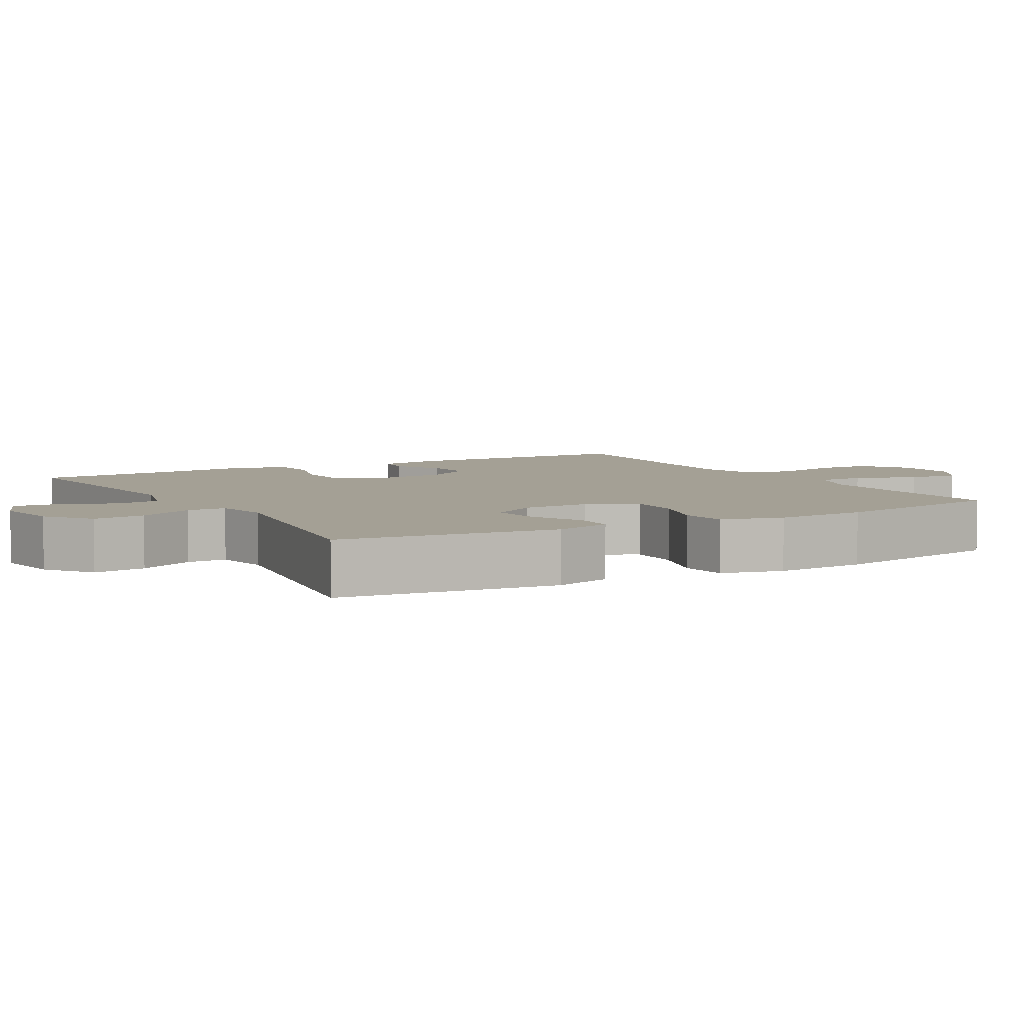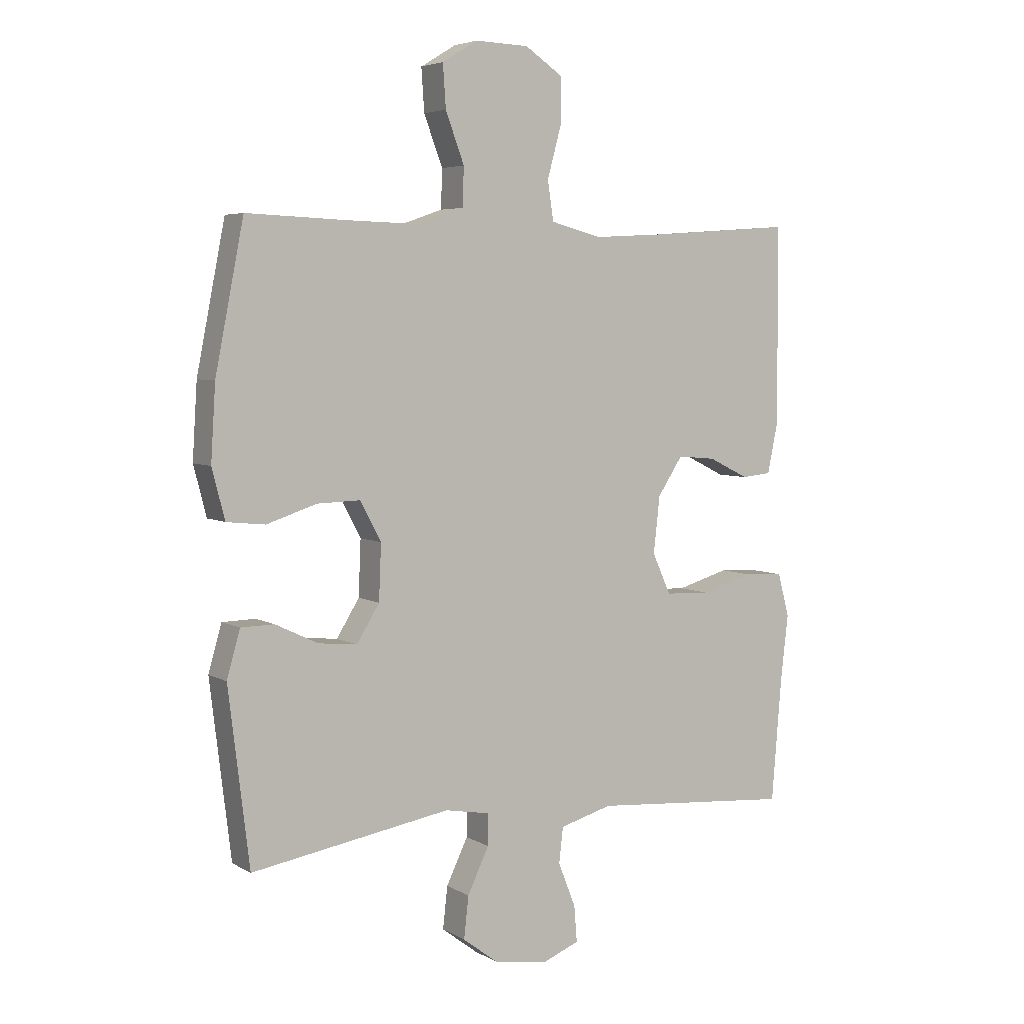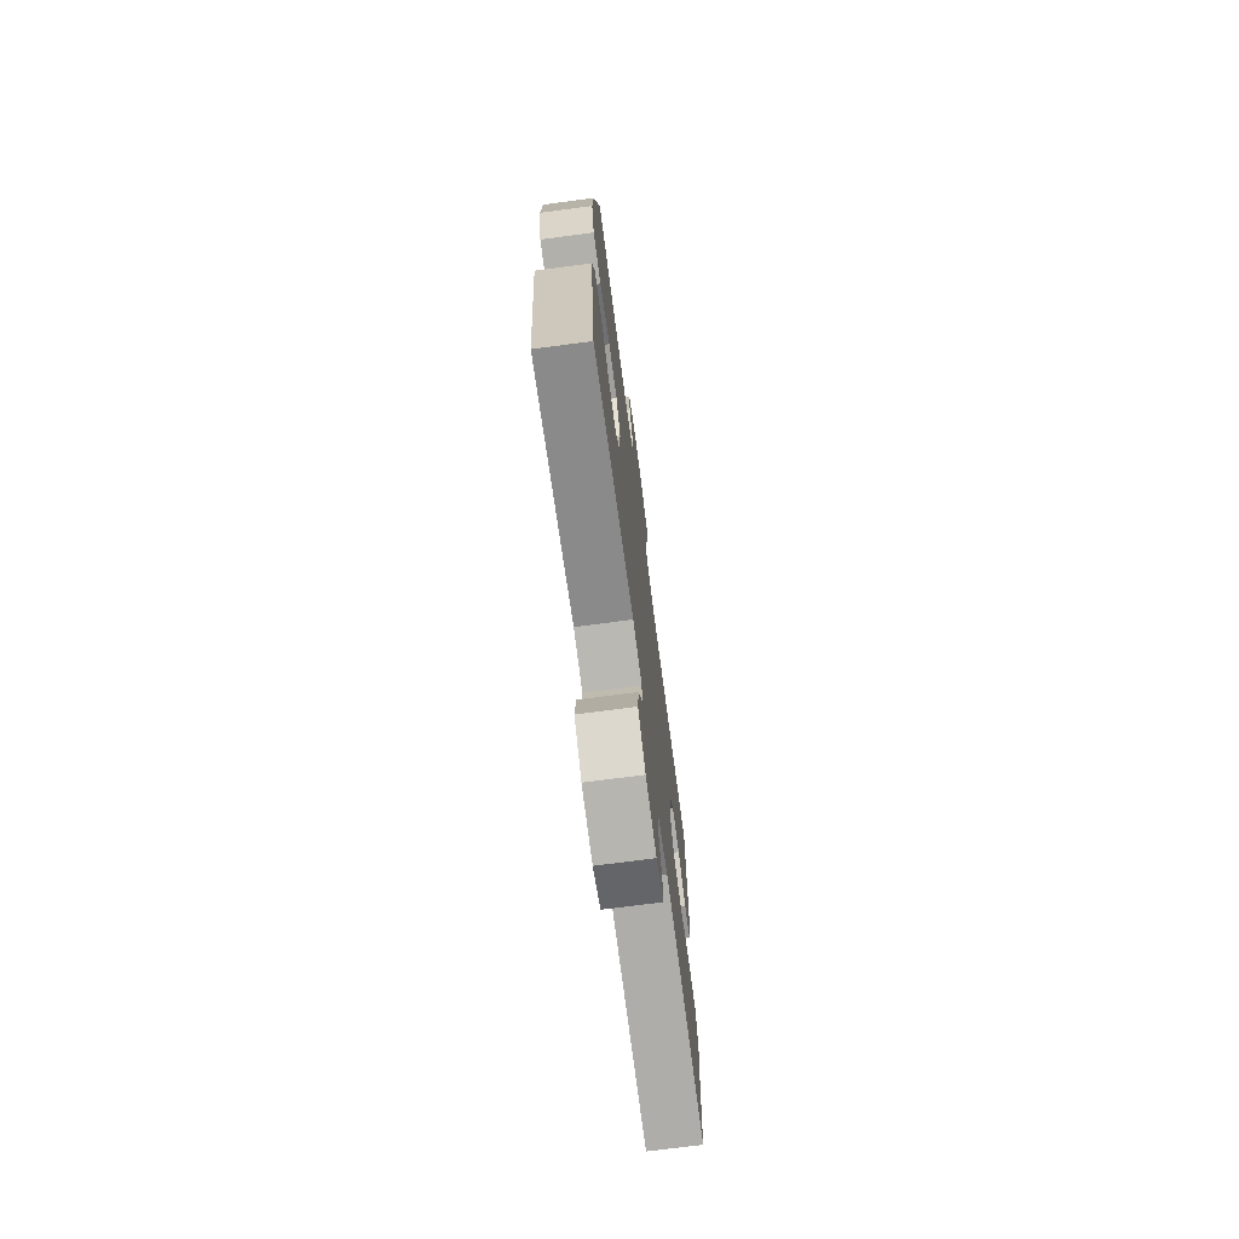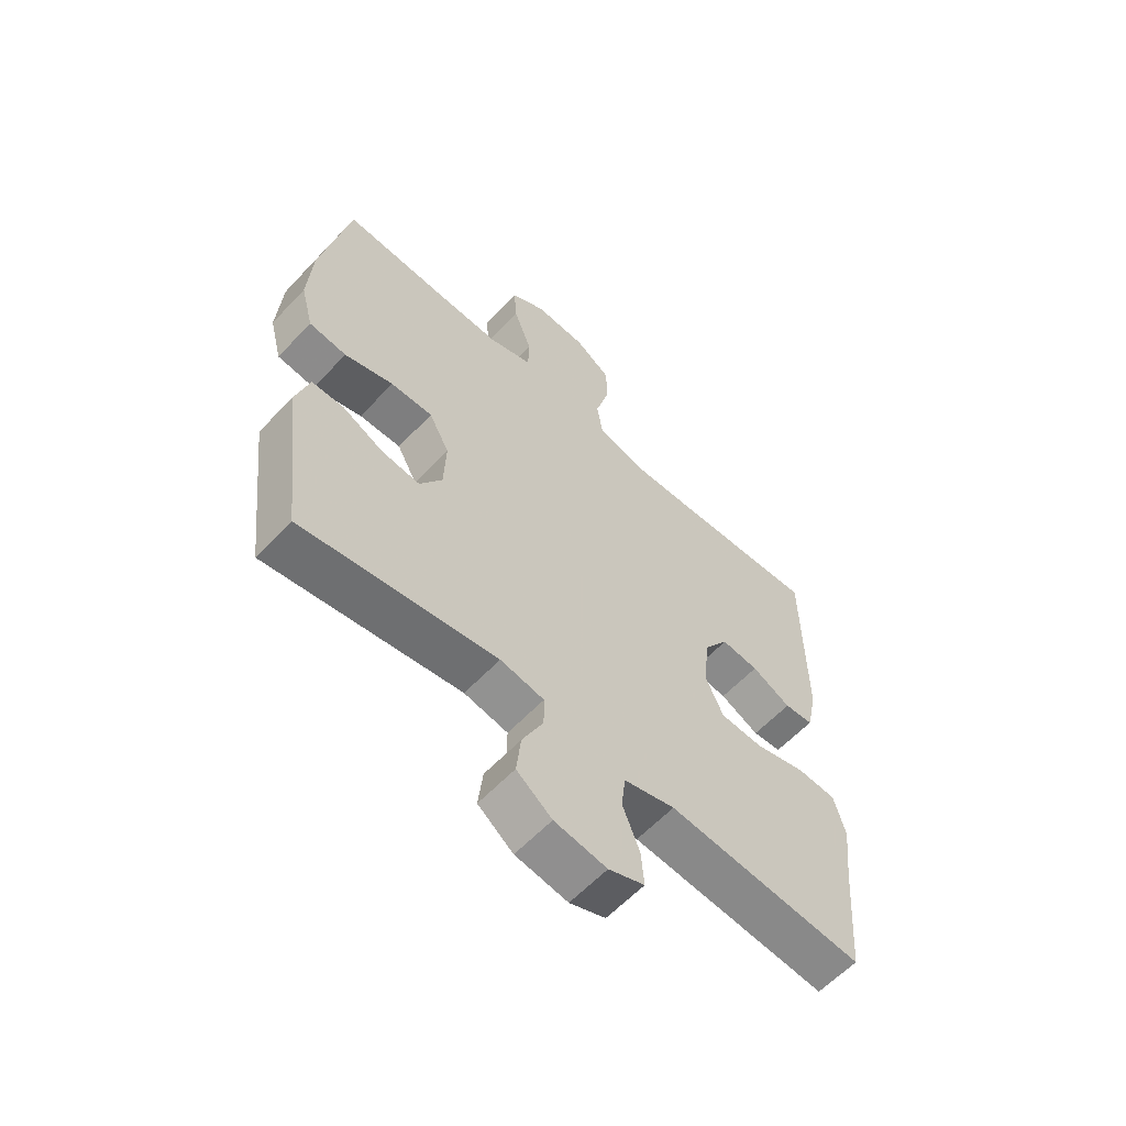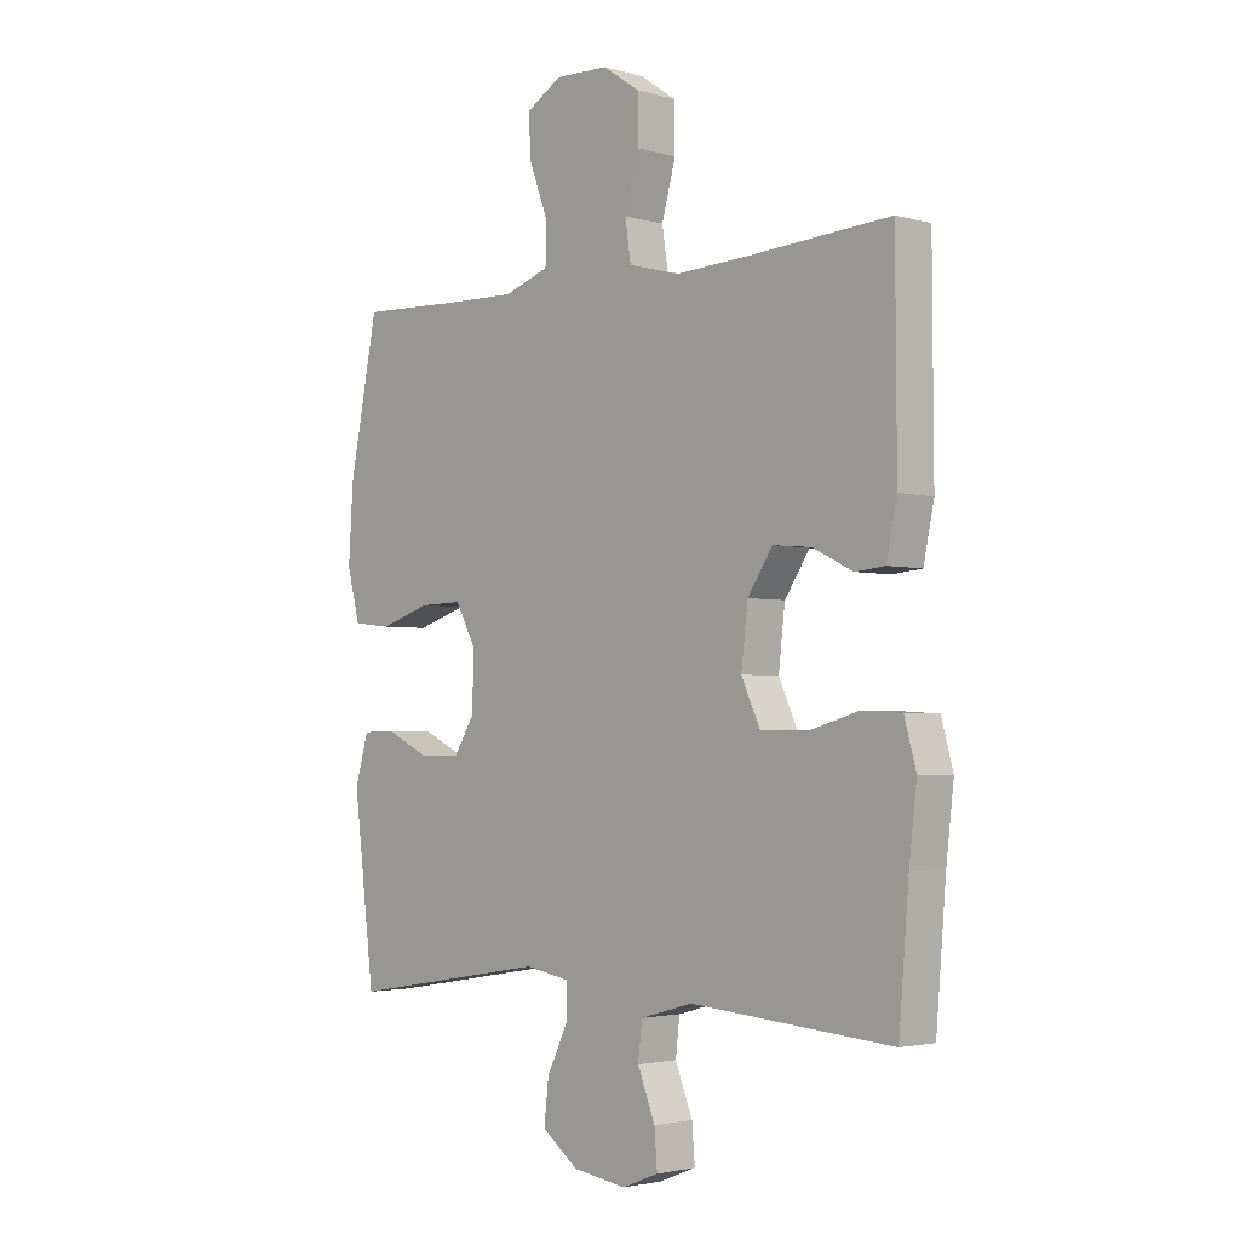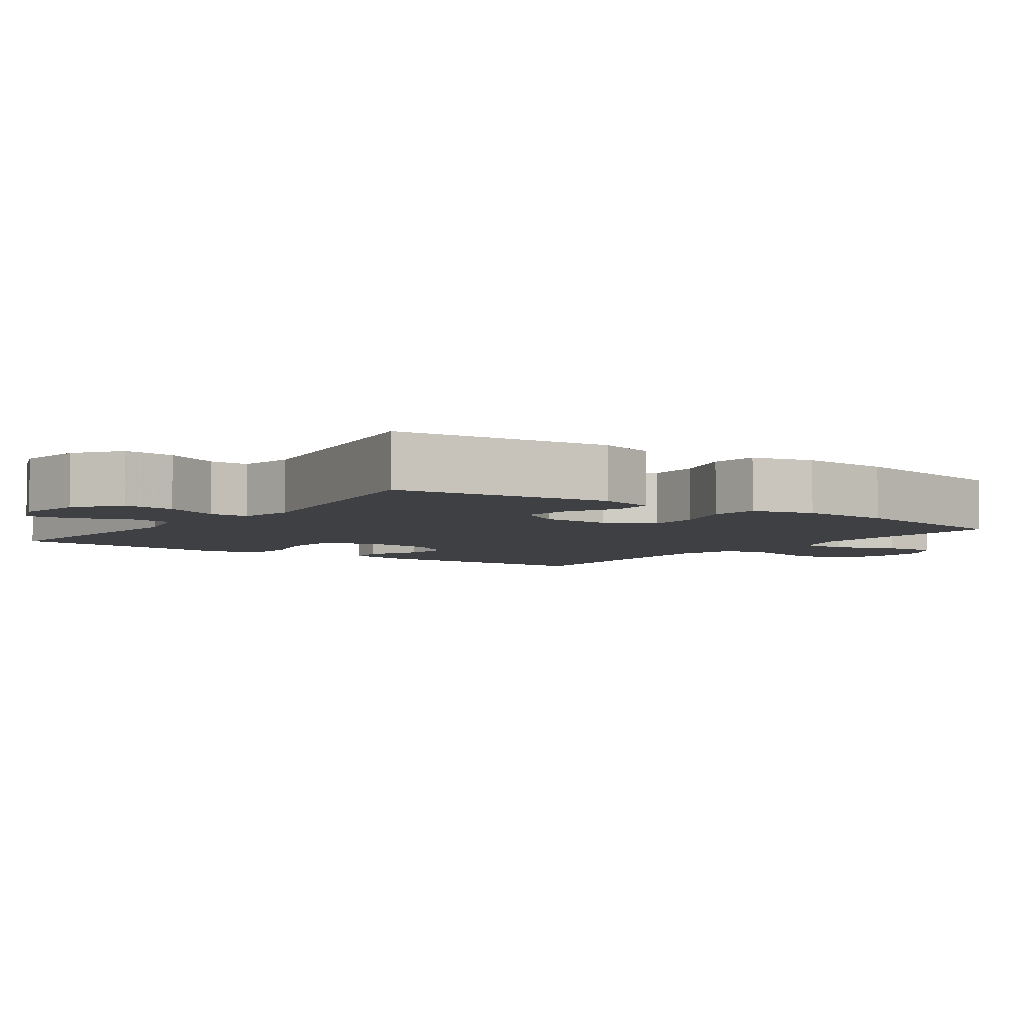
<metadata>
{"format":"obj","ext":"obj","renderer":"f3d","projection":"perspective","resolution":1024,"background":"white","views":[{"elev":5.7,"azim":-119.8,"up":"+Y"},{"elev":5.1,"azim":-31.0,"up":"+Z"},{"elev":-72.7,"azim":-82.5,"up":"+Z"},{"elev":-60.5,"azim":-43.1,"up":"+Z"},{"elev":-2.7,"azim":45.9,"up":"+Z"},{"elev":-5.0,"azim":-125.8,"up":"+Y"}]}
</metadata>
<code>
v 0.5 0.07 -0.5
v 0.154 0.07 -0.472
v 0.064 0.07 -0.497
v 0.057 0.07 -0.558
v 0.087 0.07 -0.634
v 0.092 0.07 -0.696
v 0.029 0.07 -0.721
v -0.063 0.07 -0.707
v -0.125 0.07 -0.66
v -0.117 0.07 -0.588
v -0.08 0.07 -0.511
v -0.08 0.07 -0.457
v -0.157 0.07 -0.443
v -0.5 0.07 -0.5
v -0.536 0.07 -0.201
v -0.513 0.07 -0.121
v -0.456 0.07 -0.12
v -0.383 0.07 -0.155
v -0.316 0.07 -0.162
v -0.277 0.07 -0.099
v -0.273 0.07 -0.004
v -0.309 0.07 0.063
v -0.383 0.07 0.061
v -0.469 0.07 0.033
v -0.535 0.07 0.04
v -0.557 0.07 0.125
v -0.549 0.07 0.252
v -0.5 0.07 0.5
v -0.325 0.07 0.493
v -0.203 0.07 0.49
v -0.125 0.07 0.517
v -0.123 0.07 0.583
v -0.155 0.07 0.668
v -0.16 0.07 0.741
v -0.099 0.07 0.778
v -0.007 0.07 0.775
v 0.057 0.07 0.732
v 0.057 0.07 0.654
v 0.033 0.07 0.566
v 0.043 0.07 0.499
v 0.13 0.07 0.476
v 0.259 0.07 0.483
v 0.5 0.07 0.5
v 0.502 0.07 0.163
v 0.484 0.07 0.076
v 0.433 0.07 0.071
v 0.364 0.07 0.105
v 0.298 0.07 0.111
v 0.255 0.07 0.046
v 0.244 0.07 -0.051
v 0.276 0.07 -0.121
v 0.352 0.07 -0.124
v 0.442 0.07 -0.098
v 0.51 0.07 -0.102
v 0.53 0.07 -0.176
v 0.517 0.07 -0.29
v 0.5 0 -0.5
v 0.154 0 -0.472
v 0.064 0 -0.497
v 0.057 0 -0.558
v 0.087 0 -0.634
v 0.092 0 -0.696
v 0.029 0 -0.721
v -0.063 0 -0.707
v -0.125 0 -0.66
v -0.117 0 -0.588
v -0.08 0 -0.511
v -0.08 0 -0.457
v -0.157 0 -0.443
v -0.5 0 -0.5
v -0.536 0 -0.201
v -0.513 0 -0.121
v -0.456 0 -0.12
v -0.383 0 -0.155
v -0.316 0 -0.162
v -0.277 0 -0.099
v -0.273 0 -0.004
v -0.309 0 0.063
v -0.383 0 0.061
v -0.469 0 0.033
v -0.535 0 0.04
v -0.557 0 0.125
v -0.549 0 0.252
v -0.5 0 0.5
v -0.325 0 0.493
v -0.203 0 0.49
v -0.125 0 0.517
v -0.123 0 0.583
v -0.155 0 0.668
v -0.16 0 0.741
v -0.099 0 0.778
v -0.007 0 0.775
v 0.057 0 0.732
v 0.057 0 0.654
v 0.033 0 0.566
v 0.043 0 0.499
v 0.13 0 0.476
v 0.259 0 0.483
v 0.5 0 0.5
v 0.502 0 0.163
v 0.484 0 0.076
v 0.433 0 0.071
v 0.364 0 0.105
v 0.298 0 0.111
v 0.255 0 0.046
v 0.244 0 -0.051
v 0.276 0 -0.121
v 0.352 0 -0.124
v 0.442 0 -0.098
v 0.51 0 -0.102
v 0.53 0 -0.176
v 0.517 0 -0.29
f 53 54 55 56
f 52 53 56 1
f 51 52 1 2
f 50 51 2 3
f 49 50 3
f 44 45 46 47
f 42 43 44 47
f 41 42 47 48
f 40 41 48 49
f 36 37 38 39
f 36 39 40
f 35 36 40
f 32 33 34 35
f 31 32 35 40
f 30 31 40 49
f 26 27 28 29
f 23 24 25 26
f 22 23 26 29
f 21 22 29 30
f 15 16 17 18
f 13 14 15 18
f 12 13 18 19
f 8 9 10 11
f 8 11 12
f 7 8 12
f 4 5 6 7
f 3 4 7 12
f 20 21 30 49
f 19 20 49
f 3 12 19 49
f 112 111 110 109
f 57 112 109 108
f 58 57 108 107
f 59 58 107 106
f 59 106 105
f 103 102 101 100
f 103 100 99 98
f 104 103 98 97
f 105 104 97 96
f 95 94 93 92
f 96 95 92
f 96 92 91
f 91 90 89 88
f 96 91 88 87
f 105 96 87 86
f 85 84 83 82
f 82 81 80 79
f 85 82 79 78
f 86 85 78 77
f 74 73 72 71
f 74 71 70 69
f 75 74 69 68
f 67 66 65 64
f 68 67 64
f 68 64 63
f 63 62 61 60
f 68 63 60 59
f 105 86 77 76
f 105 76 75
f 105 75 68 59
f 1 57 58 2
f 2 58 59 3
f 3 59 60 4
f 4 60 61 5
f 5 61 62 6
f 6 62 63 7
f 7 63 64 8
f 8 64 65 9
f 9 65 66 10
f 10 66 67 11
f 11 67 68 12
f 12 68 69 13
f 13 69 70 14
f 14 70 71 15
f 15 71 72 16
f 16 72 73 17
f 17 73 74 18
f 18 74 75 19
f 19 75 76 20
f 20 76 77 21
f 21 77 78 22
f 22 78 79 23
f 23 79 80 24
f 24 80 81 25
f 25 81 82 26
f 26 82 83 27
f 27 83 84 28
f 28 84 85 29
f 29 85 86 30
f 30 86 87 31
f 31 87 88 32
f 32 88 89 33
f 33 89 90 34
f 34 90 91 35
f 35 91 92 36
f 36 92 93 37
f 37 93 94 38
f 38 94 95 39
f 39 95 96 40
f 40 96 97 41
f 41 97 98 42
f 42 98 99 43
f 43 99 100 44
f 44 100 101 45
f 45 101 102 46
f 46 102 103 47
f 47 103 104 48
f 48 104 105 49
f 49 105 106 50
f 50 106 107 51
f 51 107 108 52
f 52 108 109 53
f 53 109 110 54
f 54 110 111 55
f 55 111 112 56
f 56 112 57 1

</code>
